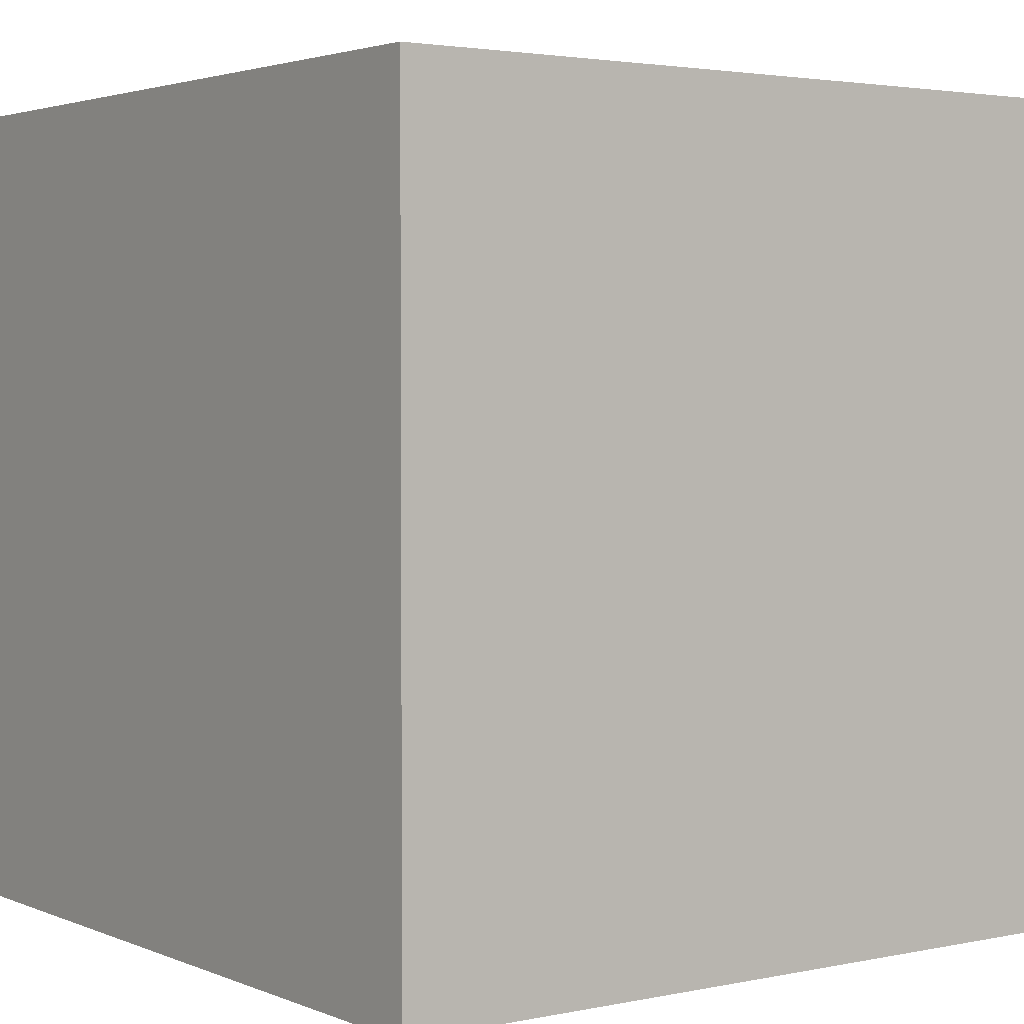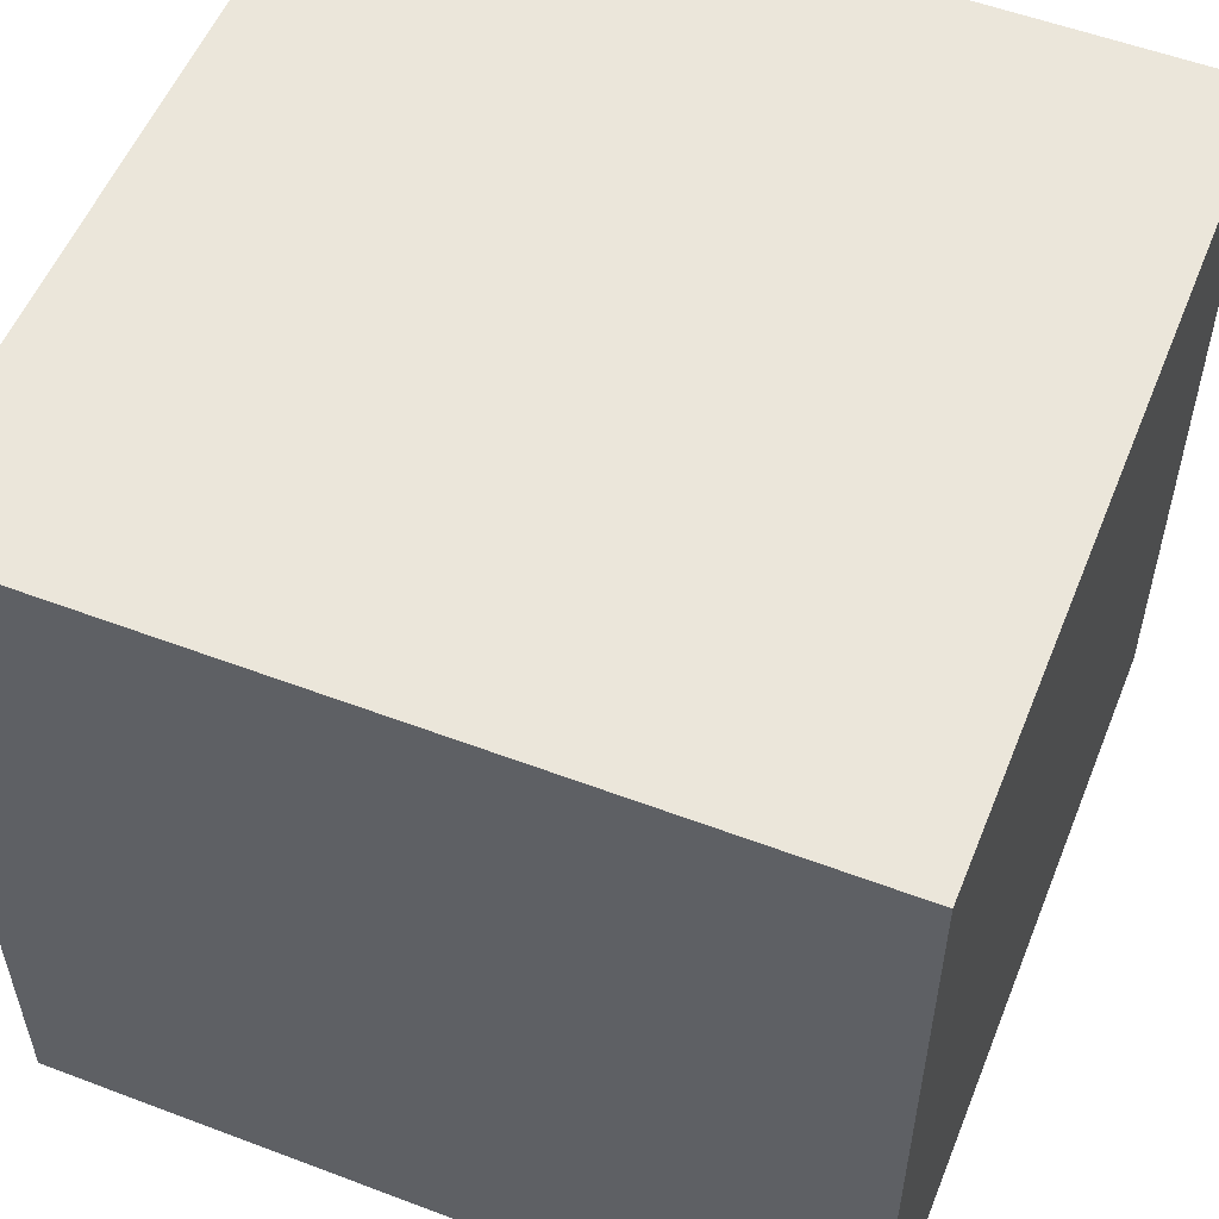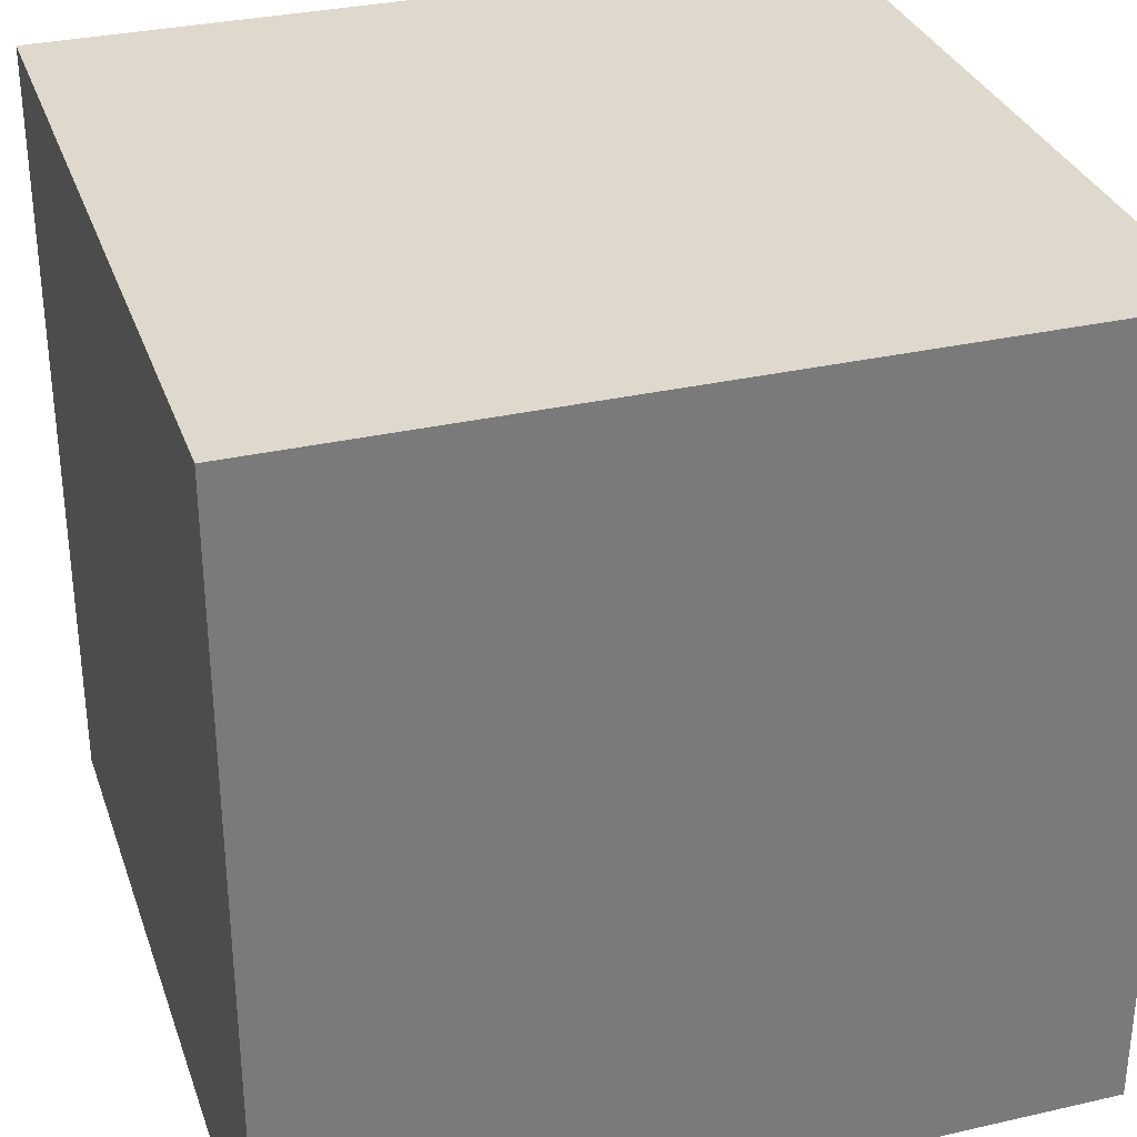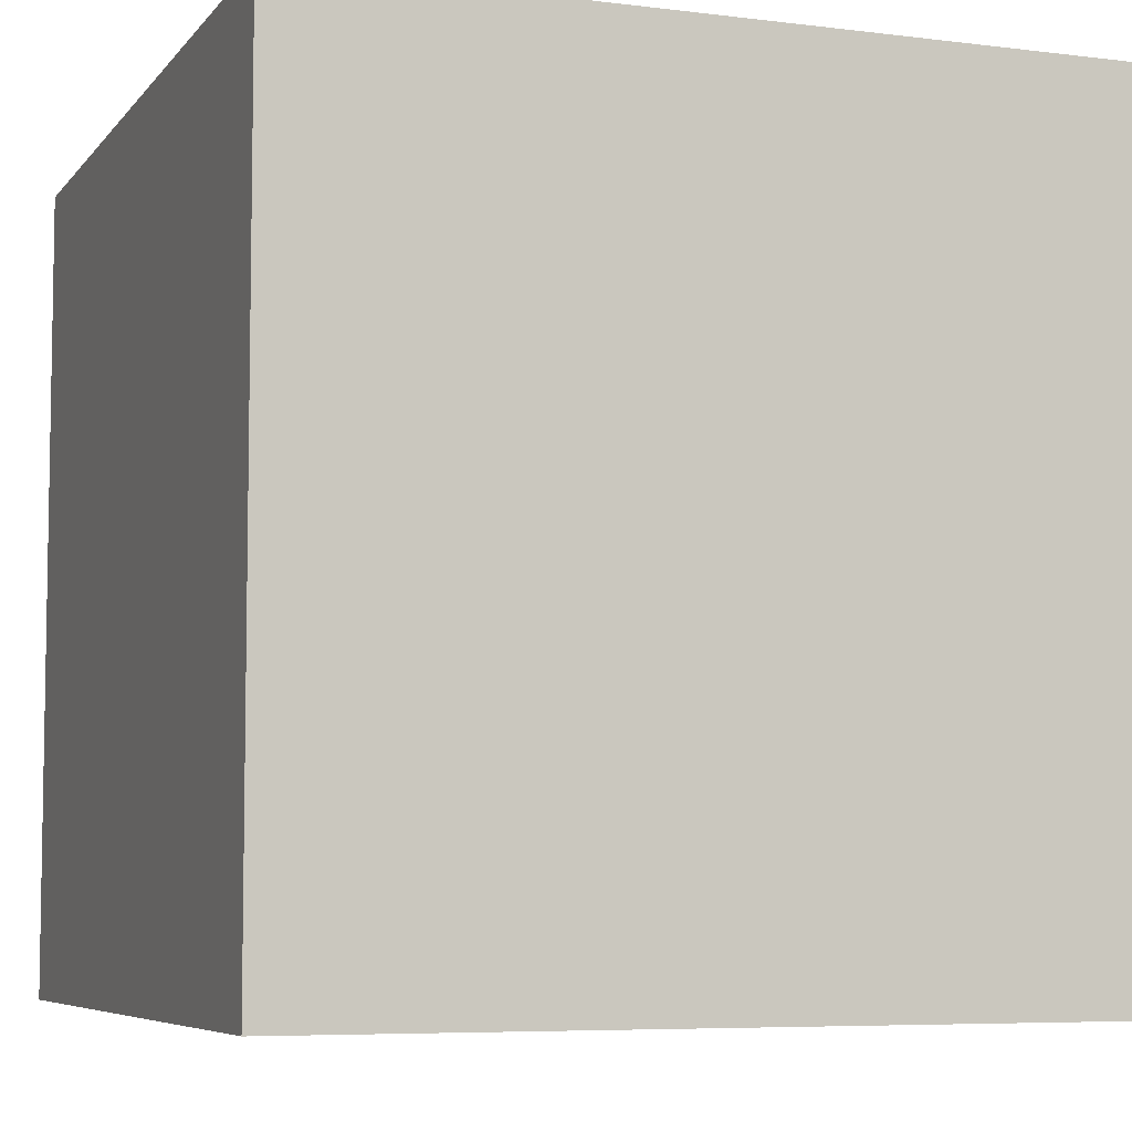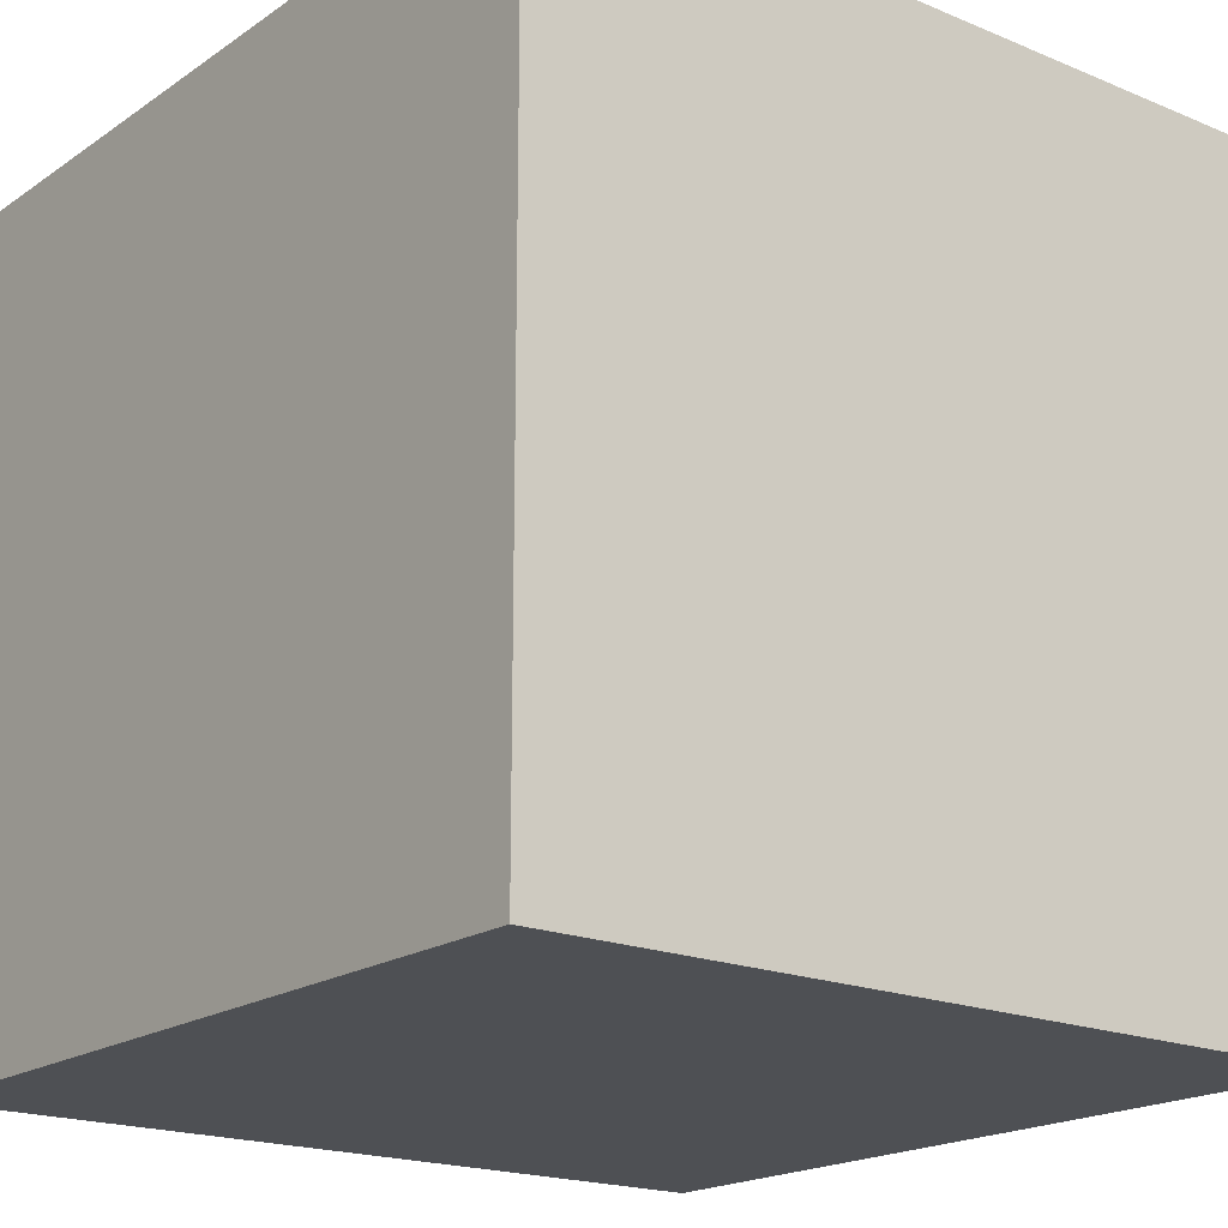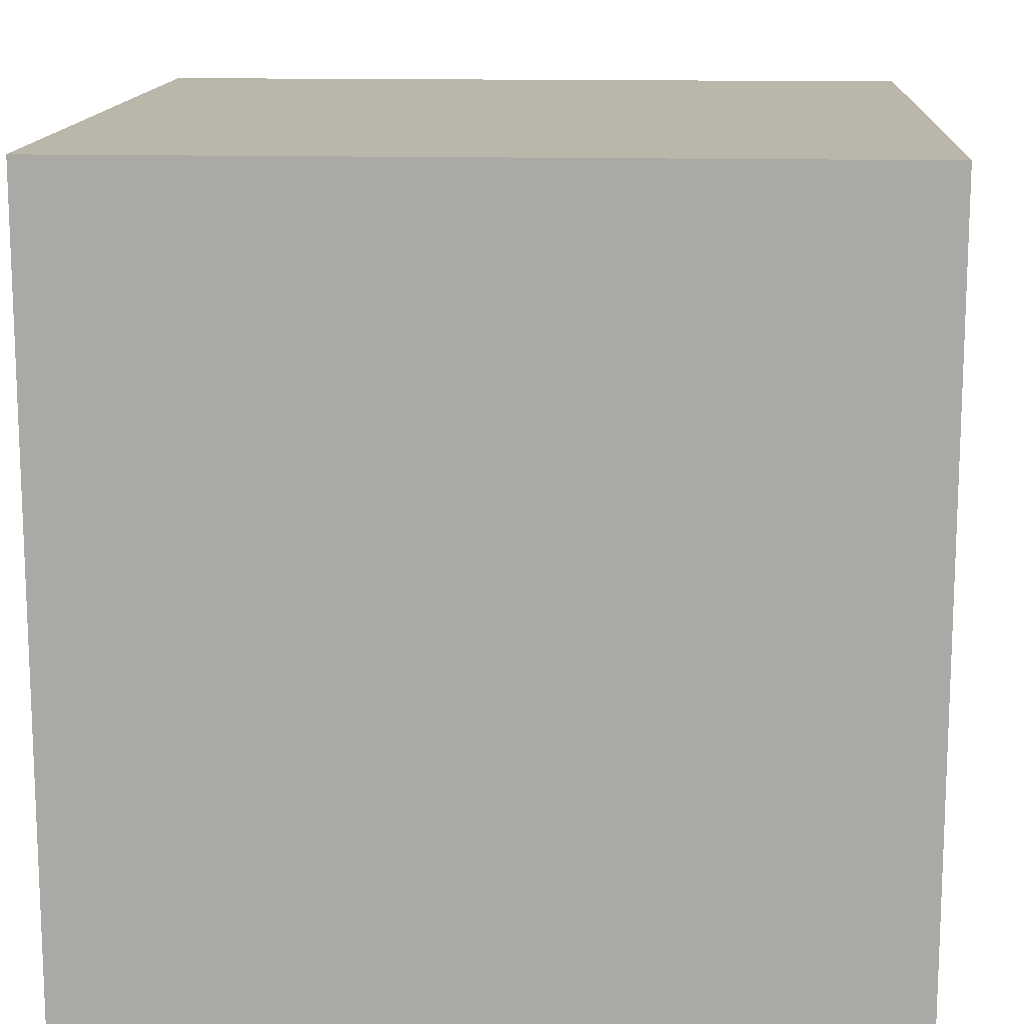
<metadata>
{"format":"obj","ext":"obj","renderer":"f3d","projection":"perspective","resolution":1024,"background":"white","views":[{"elev":2.8,"azim":-36.0,"up":"+Y"},{"elev":54.8,"azim":111.8,"up":"+Z"},{"elev":32.0,"azim":72.2,"up":"+Z"},{"elev":-6.4,"azim":-20.5,"up":"+Y"},{"elev":-18.9,"azim":141.7,"up":"+Z"},{"elev":13.8,"azim":93.3,"up":"+Z"}]}
</metadata>
<code>
v -1.25 -1.25 1.25
v -1.25 -1.25 -1.25
v 1.25 -1.25 1.25
v 1.25 -1.25 -1.25
v -1.25 1.25 1.25
v -1.25 1.25 -1.25
v 1.25 1.25 1.25
v 1.25 1.25 -1.25
v -1.25 -1.25 1.25
v -1.25 1.25 1.25
v 1.25 -1.25 1.25
v 1.25 1.25 1.25
v 1.25 -1.25 1.25
v 1.25 1.25 1.25
v 1.25 -1.25 -1.25
v 1.25 1.25 -1.25
v 1.25 -1.25 -1.25
v 1.25 1.25 -1.25
v -1.25 -1.25 -1.25
v -1.25 1.25 -1.25
v -1.25 -1.25 -1.25
v -1.25 1.25 -1.25
v -1.25 -1.25 1.25
v -1.25 1.25 1.25
f 2 4 3 1
f 6 5 7 8
f 10 9 11 12
f 14 13 15 16
f 18 17 19 20
f 22 21 23 24

</code>
